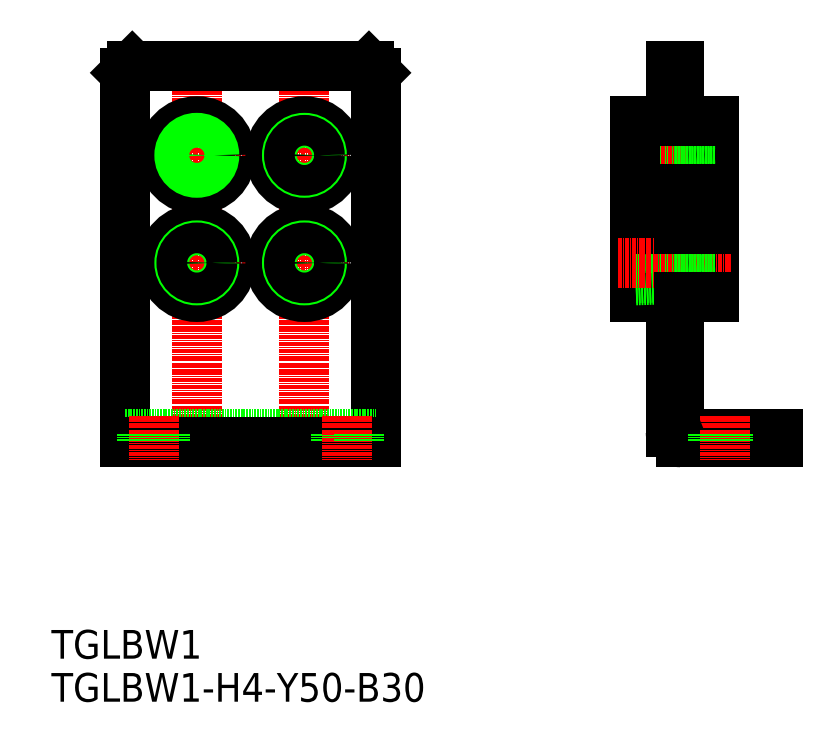
<metadata>
{"format":"dxf","ext":"dxf","renderer":"ezdxf+matplotlib","layout":"modelspace","background":"white","min_lineweight":24,"dpi":150}
</metadata>
<code>
0
SECTION
2
ENTITIES
0
TEXT
8
0
10
528
20
232.6
30
0
40
8
1
TGLBW1-H4-Y50-B30
0
TEXT
8
0
10
528
20
244.6
30
0
40
8
1
TGLBW1
0
LINE
8
CENTER
10
543.6
20
355
30
0
11
623.6
21
355
31
0
0
LINE
8
CENTER
10
543.6
20
385
30
0
11
623.6
21
385
31
0
0
LINE
8
0
10
618.6
20
408
30
0
11
618.6
21
305
31
0
0
LINE
8
CENTER
10
598.6
20
415
30
0
11
598.6
21
300
31
0
0
LINE
8
CENTER
10
568.6
20
415
30
0
11
568.6
21
300
31
0
0
LINE
8
0
10
548.6
20
408
30
0
11
548.6
21
305
31
0
0
LINE
8
0
10
548.6
20
307.3
30
0
11
618.6
21
307.3
31
0
0
LINE
8
0
10
548.6
20
305
30
0
11
618.6
21
305
31
0
0
CIRCLE
8
0
10
598.6
20
355
30
0
40
9.5
0
CIRCLE
8
0
10
568.6
20
355
30
0
40
9.5
0
LINE
8
CENTER
10
556.6
20
312.3
30
0
11
556.6
21
300
31
0
0
LINE
8
0
10
553.3
20
307.3
30
0
11
553.3
21
305
31
0
0
LINE
8
0
10
559.8
20
307.3
30
0
11
559.8
21
305
31
0
0
LINE
8
0
10
607.3
20
307.3
30
0
11
607.3
21
305
31
0
0
CIRCLE
8
0
10
568.6
20
385
30
0
40
9.5
0
CIRCLE
8
0
10
568.6
20
355
30
0
40
4.864
0
CIRCLE
8
0
10
568.6
20
355
30
0
40
4.283
0
CIRCLE
8
0
10
568.6
20
385
30
0
40
4.283
0
CIRCLE
8
0
10
568.6
20
385
30
0
40
4.864
0
CIRCLE
8
0
10
598.6
20
385
30
0
40
9.5
0
CIRCLE
8
0
10
598.6
20
355
30
0
40
4.864
0
CIRCLE
8
0
10
598.6
20
355
30
0
40
4.283
0
CIRCLE
8
0
10
598.6
20
385
30
0
40
4.864
0
CIRCLE
8
0
10
598.6
20
385
30
0
40
4.283
0
LINE
8
CENTER
10
610.6
20
312.3
30
0
11
610.6
21
300
31
0
0
LINE
8
0
10
613.8
20
307.3
30
0
11
613.8
21
305
31
0
0
LINE
8
0
10
550.6
20
410
30
0
11
616.6
21
410
31
0
0
LINE
8
0
10
550.6
20
410
30
0
11
548.6
21
408
31
0
0
LINE
8
0
10
616.6
20
410
30
0
11
618.6
21
408
31
0
0
LINE
8
0
10
703
20
410
30
0
11
703
21
307.8
31
0
0
LINE
8
0
10
700.7
20
410
30
0
11
700.7
21
307.8
31
0
0
LINE
8
0
10
712.9
20
364.5
30
0
11
712.9
21
345.5
31
0
0
LINE
8
0
10
690.9
20
364.5
30
0
11
690.9
21
345.5
31
0
0
LINE
8
0
10
690.9
20
345.5
30
0
11
700.7
21
345.5
31
0
0
ARC
8
0
10
703.5
20
307.8
30
0
40
2.8
50
180
51
270
0
LINE
8
0
10
730.7
20
307.3
30
0
11
703.5
21
307.3
31
0
0
LINE
8
0
10
730.7
20
305
30
0
11
703.5
21
305
31
0
0
LINE
8
CENTER
10
715.7
20
312.3
30
0
11
715.7
21
300
31
0
0
ARC
8
0
10
703.5
20
307.8
30
0
40
0.5
50
180
51
270
0
LINE
8
0
10
712.5
20
307.3
30
0
11
712.5
21
305
31
0
0
LINE
8
0
10
719
20
307.3
30
0
11
719
21
305
31
0
0
LINE
8
0
10
730.7
20
307.3
30
0
11
730.7
21
305
31
0
0
LINE
8
0
10
690.9
20
359.9
30
0
11
701.9
21
359.5
31
0
0
LINE
8
0
10
690.8
20
359.3
30
0
11
701.9
21
359
31
0
0
LINE
8
0
10
701.9
20
351.1
30
0
11
690.8
21
350.7
31
0
0
LINE
8
0
10
701.9
20
350.5
30
0
11
690.9
21
350.2
31
0
0
LINE
8
0
10
701.9
20
381.1
30
0
11
690.8
21
380.7
31
0
0
LINE
8
0
10
701.9
20
380.5
30
0
11
690.9
21
380.2
31
0
0
LINE
8
0
10
690.9
20
389.9
30
0
11
701.9
21
389.5
31
0
0
LINE
8
0
10
690.8
20
389.3
30
0
11
701.9
21
389
31
0
0
LINE
8
0
10
690.9
20
364.5
30
0
11
700.7
21
364.5
31
0
0
LINE
8
0
10
690.9
20
375.5
30
0
11
700.7
21
375.5
31
0
0
LINE
8
0
10
690.9
20
394.5
30
0
11
700.7
21
394.5
31
0
0
LINE
8
CENTER
10
685.9
20
385
30
0
11
717.9
21
385
31
0
0
LINE
8
CENTER
10
685.9
20
355
30
0
11
717.9
21
355
31
0
0
LINE
8
0
10
690.9
20
394.5
30
0
11
690.9
21
375.5
31
0
0
LINE
8
0
10
712.9
20
394.5
30
0
11
712.9
21
375.5
31
0
0
LINE
8
0
10
712.9
20
359.3
30
0
11
701.9
21
359
31
0
0
LINE
8
0
10
712.9
20
359.9
30
0
11
701.9
21
359.5
31
0
0
LINE
8
0
10
701.9
20
350.5
30
0
11
712.9
21
350.2
31
0
0
LINE
8
0
10
701.9
20
351.1
30
0
11
712.9
21
350.7
31
0
0
LINE
8
0
10
701.9
20
381.1
30
0
11
712.9
21
380.7
31
0
0
LINE
8
0
10
701.9
20
380.5
30
0
11
712.9
21
380.2
31
0
0
LINE
8
0
10
712.9
20
389.9
30
0
11
701.9
21
389.5
31
0
0
LINE
8
0
10
712.9
20
389.3
30
0
11
701.9
21
389
31
0
0
LINE
8
0
10
700.7
20
410
30
0
11
703
21
410
31
0
0
LINE
8
0
10
703
20
394.5
30
0
11
712.9
21
394.5
31
0
0
LINE
8
0
10
703
20
375.5
30
0
11
712.9
21
375.5
31
0
0
LINE
8
0
10
703
20
364.5
30
0
11
712.9
21
364.5
31
0
0
LINE
8
0
10
703
20
345.5
30
0
11
712.9
21
345.5
31
0
0
ENDSEC
0
EOF

</code>
